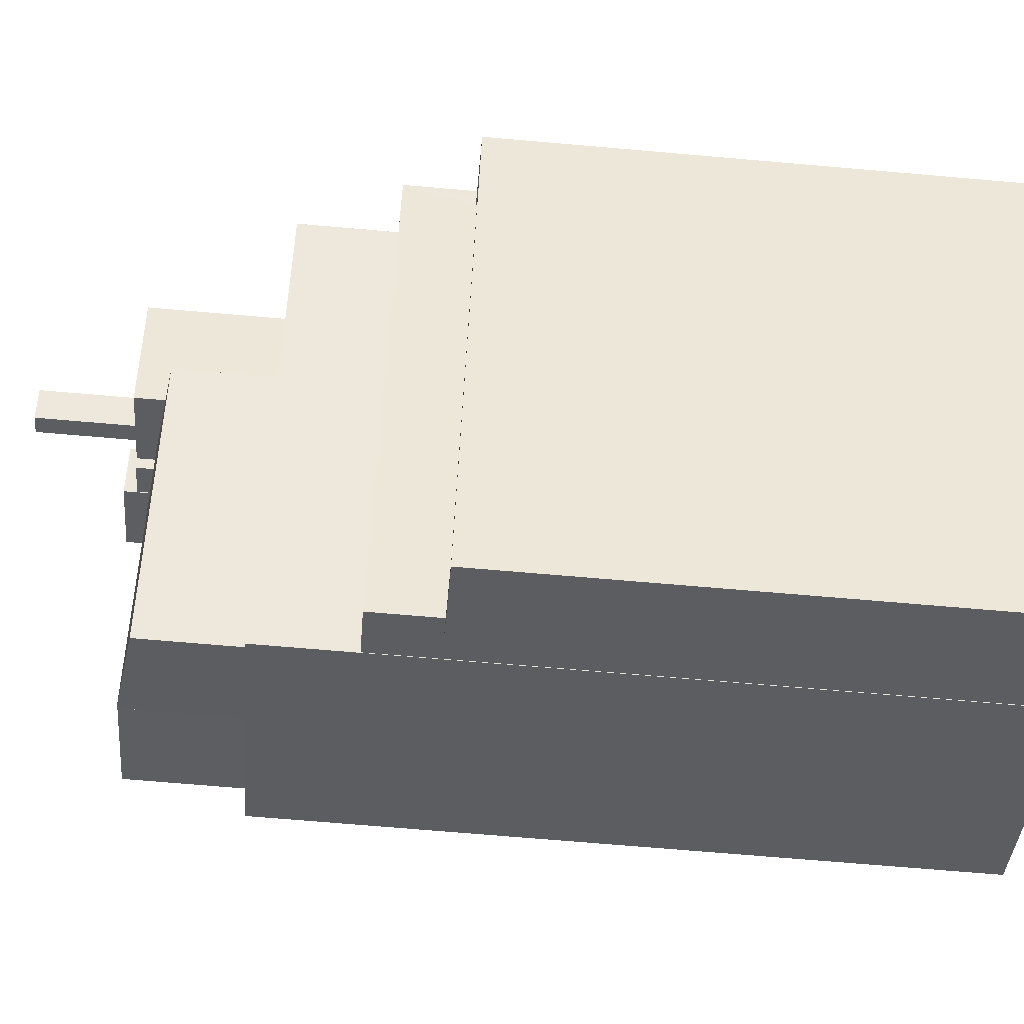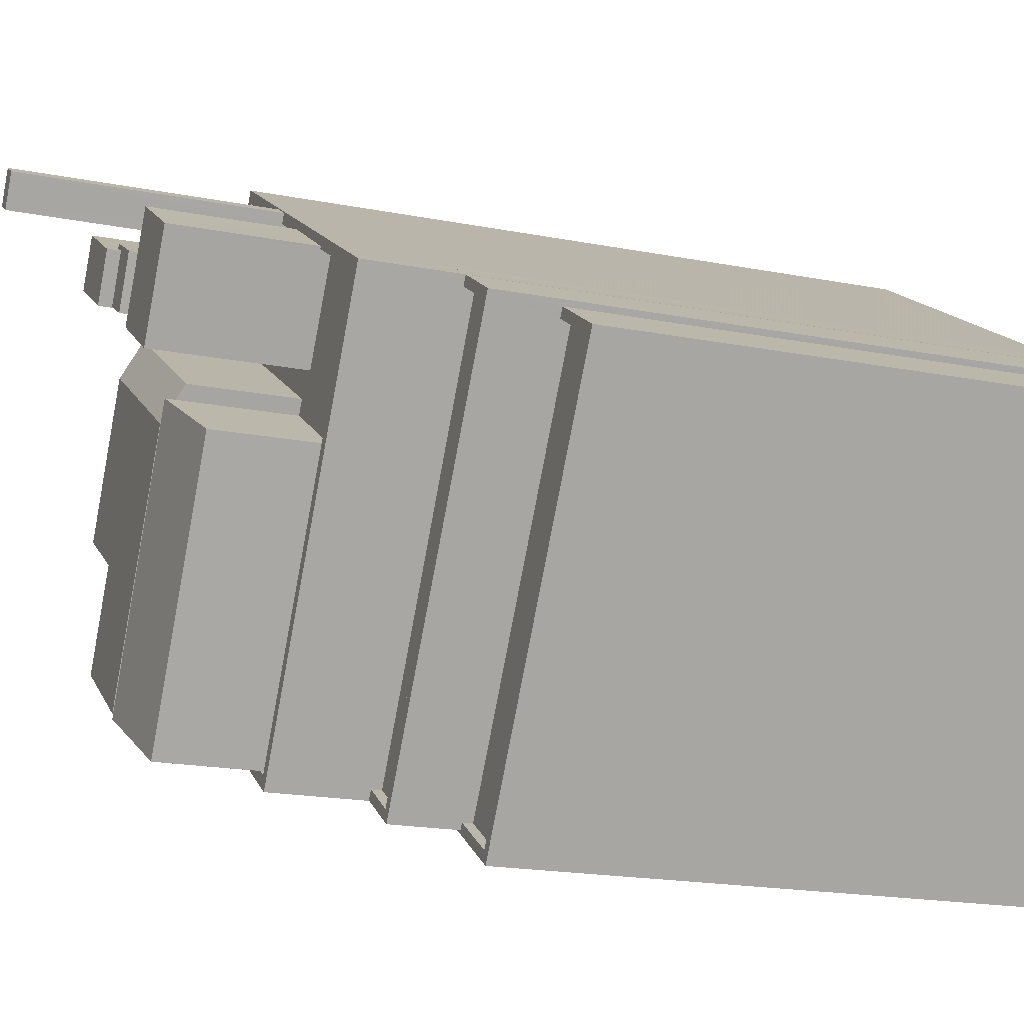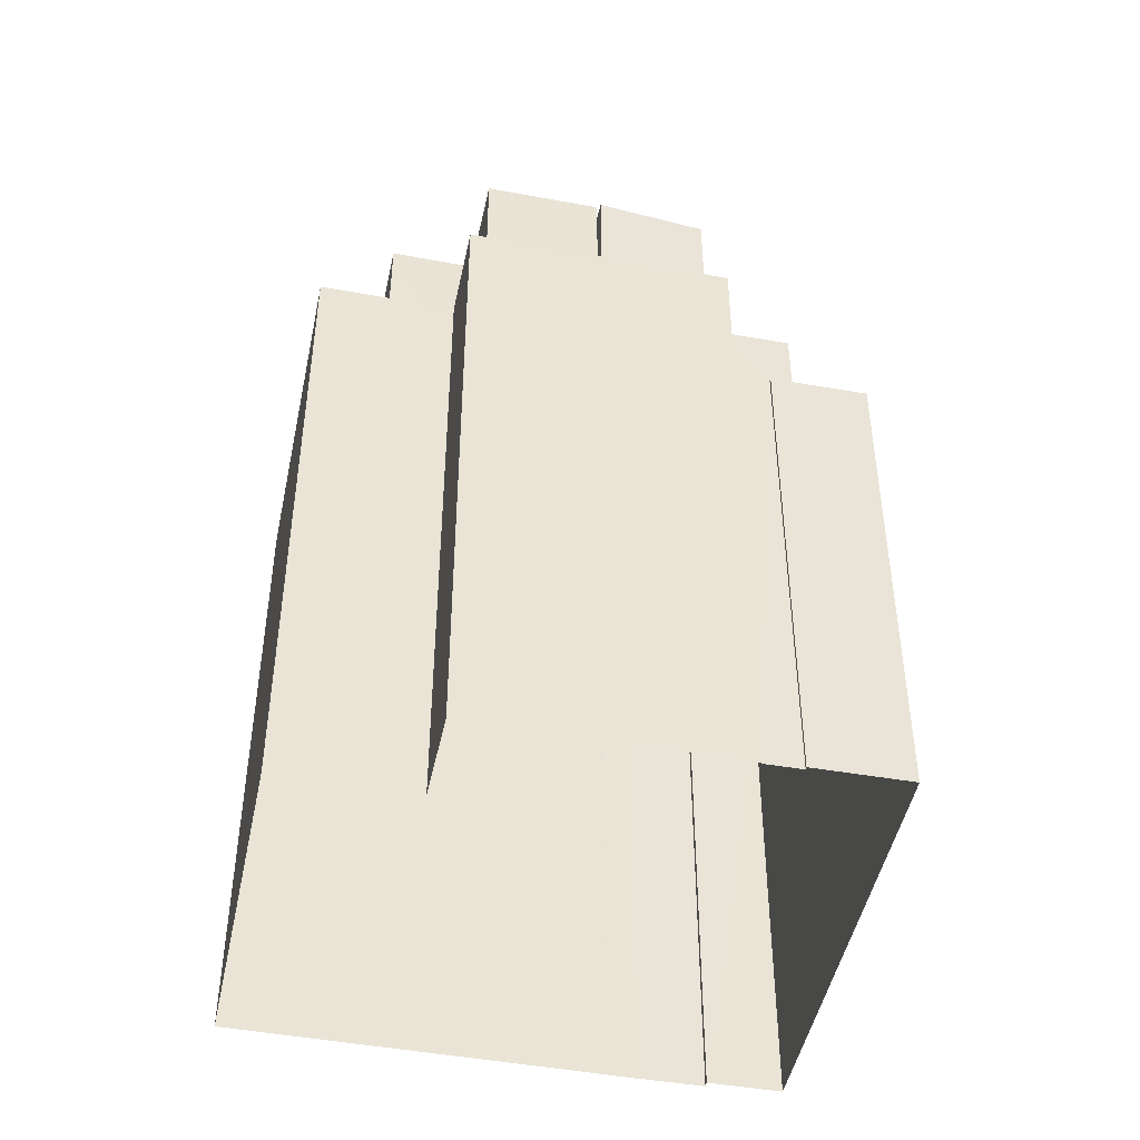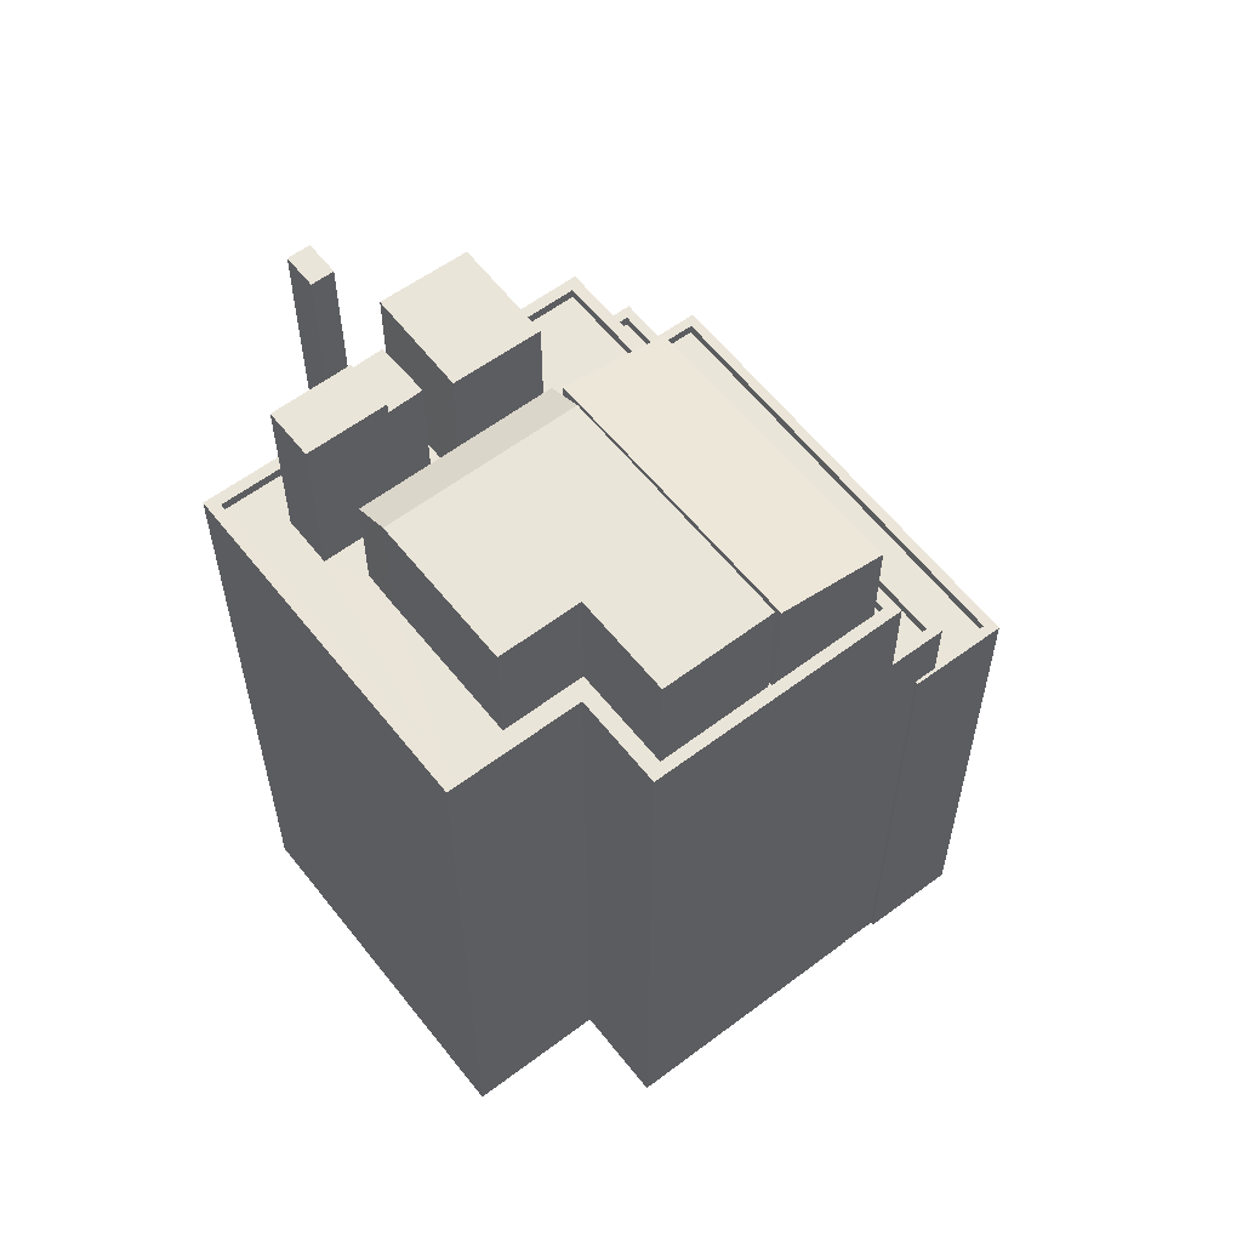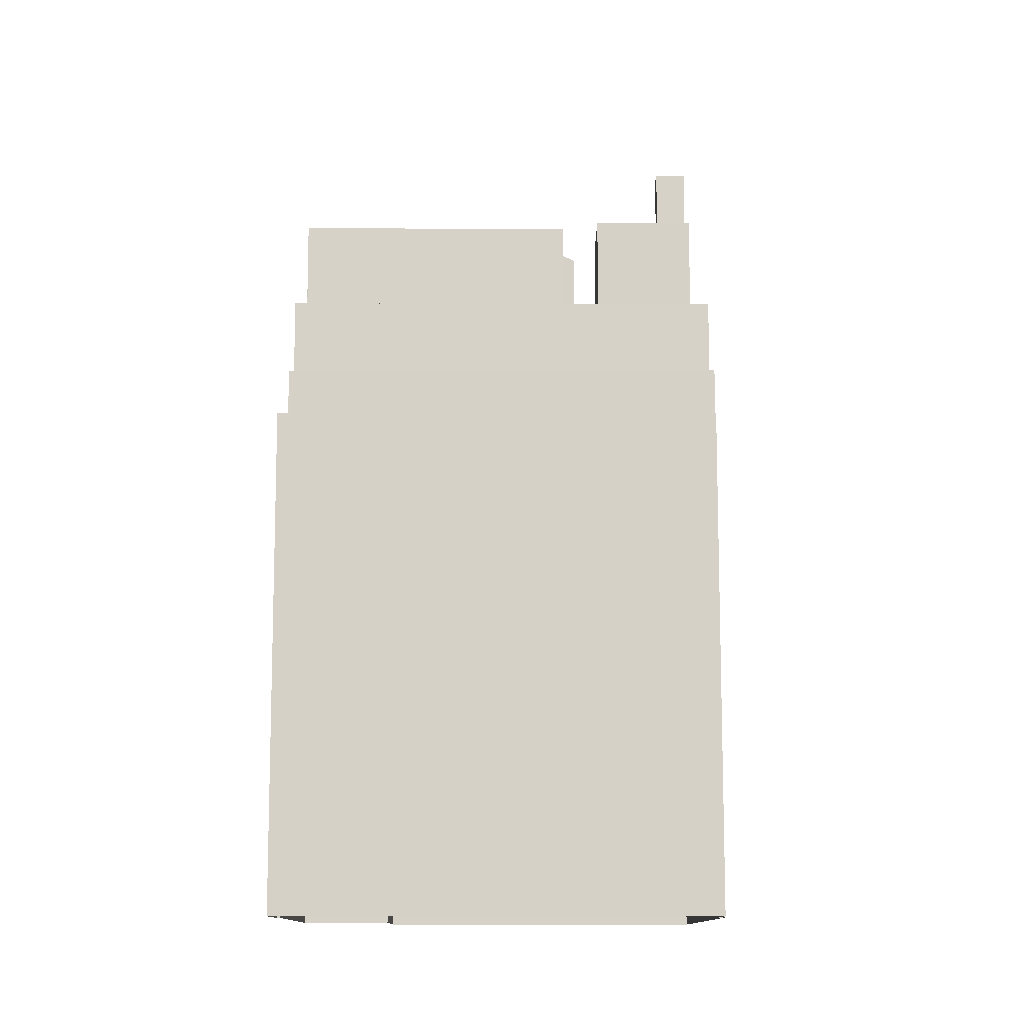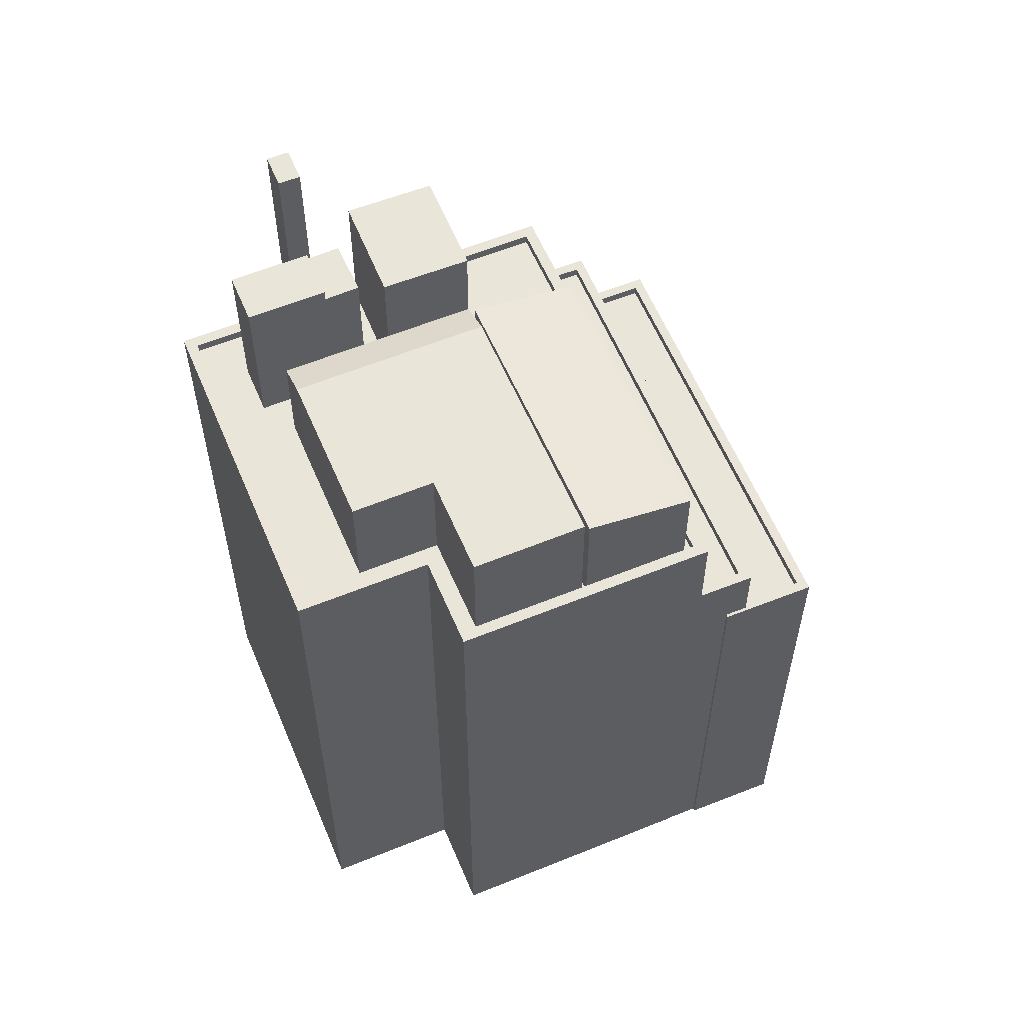
<metadata>
{"format":"obj","ext":"obj","renderer":"f3d","projection":"perspective","resolution":1024,"background":"white","views":[{"elev":-68.7,"azim":85.0,"up":"+Y"},{"elev":-18.9,"azim":69.5,"up":"+Y"},{"elev":-46.6,"azim":-43.5,"up":"+Z"},{"elev":58.6,"azim":-69.6,"up":"+Z"},{"elev":-11.4,"azim":57.9,"up":"+Z"},{"elev":58.5,"azim":-54.5,"up":"+Z"}]}
</metadata>
<code>
v -5855 -3.634e+04 2.963
v -5855 -3.634e+04 2.963
v -5855 -3.634e+04 2.963
v -5869 -3.634e+04 2.963
v -5866 -3.633e+04 2.967
v -5873 -3.634e+04 2.964
v -5854 -3.634e+04 2.963
v -5854 -3.634e+04 2.963
v -5852 -3.634e+04 2.962
v -5852 -3.634e+04 2.962
v -5862 -3.635e+04 2.96
v -5870 -3.635e+04 2.962
v -5850 -3.634e+04 2.961
v -5859 -3.636e+04 2.958
v -5861 -3.635e+04 2.959
v -5861 -3.635e+04 2.959
v -5862 -3.635e+04 2.96
v -5863 -3.633e+04 35.23
v -5863 -3.633e+04 35.23
v -5863 -3.633e+04 35.23
v -5862 -3.633e+04 35.23
v -5868 -3.634e+04 26.22
v -5869 -3.634e+04 26.22
v -5868 -3.634e+04 26.22
v -5870 -3.635e+04 26.22
v -5870 -3.635e+04 26.22
v -5863 -3.635e+04 26.22
v -5866 -3.635e+04 26.22
v -5855 -3.634e+04 26.22
v -5858 -3.634e+04 26.22
v -5863 -3.635e+04 26.22
v -5868 -3.634e+04 26.22
v -5864 -3.634e+04 26.22
v -5865 -3.634e+04 26.22
v -5863 -3.634e+04 26.22
v -5863 -3.635e+04 26.22
v -5862 -3.633e+04 26.22
v -5862 -3.634e+04 26.22
v -5861 -3.634e+04 26.22
v -5861 -3.634e+04 26.22
v -5866 -3.635e+04 26.22
v -5861 -3.634e+04 26.22
v -5862 -3.634e+04 26.22
v -5861 -3.634e+04 26.22
v -5863 -3.633e+04 26.22
v -5863 -3.633e+04 26.22
v -5863 -3.634e+04 26.22
v -5860 -3.634e+04 26.22
v -5858 -3.634e+04 26.22
v -5864 -3.634e+04 26.22
v -5863 -3.633e+04 26.22
v -5872 -3.634e+04 26.22
v -5870 -3.634e+04 26.22
v -5867 -3.634e+04 26.22
v -5867 -3.634e+04 26.22
v -5866 -3.633e+04 26.22
v -5863 -3.633e+04 26.22
v -5866 -3.633e+04 26.22
v -5864 -3.634e+04 26.22
v -5864 -3.634e+04 26.22
v -5867 -3.634e+04 26.22
v -5863 -3.633e+04 26.57
v -5866 -3.633e+04 26.57
v -5863 -3.633e+04 26.57
v -5866 -3.633e+04 26.57
v -5858 -3.634e+04 26.57
v -5855 -3.634e+04 26.57
v -5858 -3.634e+04 26.57
v -5854 -3.634e+04 26.57
v -5862 -3.633e+04 26.57
v -5862 -3.633e+04 26.57
v -5861 -3.634e+04 26.57
v -5860 -3.634e+04 26.57
v -5863 -3.635e+04 26.57
v -5862 -3.635e+04 26.56
v -5863 -3.635e+04 26.57
v -5863 -3.635e+04 26.57
v -5870 -3.635e+04 26.57
v -5870 -3.635e+04 26.57
v -5869 -3.634e+04 26.57
v -5863 -3.635e+04 26.57
v -5868 -3.634e+04 26.57
v -5872 -3.634e+04 26.57
v -5873 -3.634e+04 26.57
v -5864 -3.634e+04 31.45
v -5863 -3.634e+04 31.44
v -5863 -3.634e+04 31.45
v -5862 -3.634e+04 31.45
v -5864 -3.634e+04 31.45
v -5864 -3.634e+04 31.45
v -5866 -3.633e+04 31.89
v -5867 -3.634e+04 31.89
v -5864 -3.634e+04 31.89
v -5863 -3.634e+04 31.89
v -5870 -3.635e+04 30.42
v -5866 -3.635e+04 30.42
v -5868 -3.634e+04 30.42
v -5867 -3.634e+04 30.42
v -5870 -3.634e+04 30.42
v -5861 -3.634e+04 30.42
v -5861 -3.634e+04 30.42
v -5867 -3.634e+04 30.42
v -5867 -3.634e+04 29.84
v -5861 -3.634e+04 29.84
v -5858 -3.634e+04 29.9
v -5861 -3.634e+04 30.42
v -5866 -3.635e+04 30.42
v -5863 -3.635e+04 29.9
v -5852 -3.634e+04 20.65
v -5859 -3.635e+04 20.65
v -5850 -3.634e+04 20.65
v -5861 -3.635e+04 20.65
v -5852 -3.634e+04 21
v -5850 -3.634e+04 21
v -5850 -3.634e+04 21
v -5859 -3.636e+04 21
v -5861 -3.635e+04 21
v -5861 -3.635e+04 21
v -5852 -3.634e+04 21
v -5861 -3.635e+04 21
v -5859 -3.635e+04 21
v -5861 -3.635e+04 21
v -5862 -3.635e+04 23.31
v -5862 -3.635e+04 23.3
v -5861 -3.635e+04 23.3
v -5861 -3.635e+04 23.3
v -5854 -3.634e+04 23.31
v -5853 -3.634e+04 23.31
v -5854 -3.634e+04 23.31
v -5852 -3.634e+04 23.31
v -5862 -3.635e+04 22.96
v -5861 -3.635e+04 22.95
v -5853 -3.634e+04 22.96
v -5854 -3.634e+04 22.96
v -5855 -3.634e+04 23.31
v -5855 -3.634e+04 23.31
v -5855 -3.634e+04 23.31
v -5858 -3.634e+04 31.35
v -5860 -3.634e+04 31.36
v -5862 -3.634e+04 31.35
v -5860 -3.634e+04 31.35
f 1 2 3
f 1 4 5
f 5 4 6
f 7 8 3
f 8 9 10
f 11 12 4
f 13 14 10
f 14 15 16
f 11 17 12
f 16 11 10
f 3 11 1
f 4 1 11
f 3 8 11
f 11 8 10
f 14 16 10
f 18 19 20
f 21 18 20
f 22 23 24
f 24 25 26
f 25 27 28
f 29 30 31
f 22 24 32
f 33 34 35
f 31 30 36
f 37 38 39
f 28 40 41
f 34 42 43
f 42 40 44
f 45 46 47
f 48 44 30
f 49 48 29
f 37 45 38
f 26 28 41
f 24 26 32
f 35 50 33
f 28 44 40
f 43 42 48
f 38 43 39
f 38 35 43
f 45 47 38
f 26 25 28
f 29 48 30
f 43 35 34
f 42 44 48
f 47 46 51
f 52 23 53
f 34 33 54
f 22 53 23
f 55 56 52
f 57 56 58
f 51 57 58
f 59 47 51
f 60 59 58
f 33 55 54
f 55 61 54
f 61 52 53
f 58 56 55
f 52 61 55
f 59 51 58
f 62 63 64
f 63 62 65
f 66 67 68
f 69 65 70
f 68 67 69
f 71 72 73
f 73 68 70
f 71 73 70
f 70 65 62
f 68 69 70
f 74 75 69
f 67 74 69
f 76 75 74
f 75 77 78
f 78 79 80
f 81 76 74
f 80 79 82
f 77 79 78
f 77 75 76
f 63 65 83
f 82 83 80
f 80 83 84
f 83 65 84
f 85 86 87
f 86 88 87
f 87 89 90
f 87 88 89
f 91 92 93
f 94 91 93
f 95 96 97
f 98 99 97
f 98 97 100
f 97 96 101
f 97 101 100
f 102 100 103
f 100 104 103
f 100 101 104
f 105 106 107
f 108 105 107
f 109 110 111
f 109 112 110
f 113 114 115
f 115 114 116
f 117 116 118
f 114 113 119
f 117 118 120
f 118 121 122
f 114 121 116
f 116 121 118
f 123 124 125
f 124 126 125
f 127 128 129
f 128 126 130
f 125 126 128
f 129 128 130
f 131 132 133
f 134 131 133
f 135 136 137
f 138 139 140
f 141 138 140
f 51 46 19
f 46 45 20
f 19 46 20
f 57 51 64
f 62 64 18
f 18 64 19
f 64 51 19
f 62 18 21
f 70 62 21
f 45 71 20
f 20 71 21
f 45 37 71
f 21 71 70
f 49 29 67
f 66 49 67
f 72 71 37
f 39 72 37
f 64 63 56
f 57 64 56
f 74 29 31
f 74 67 29
f 36 74 31
f 36 81 74
f 25 79 77
f 27 25 77
f 79 25 24
f 82 79 24
f 24 23 82
f 23 52 83
f 23 83 82
f 56 83 52
f 56 63 83
f 8 7 129
f 7 69 129
f 11 124 17
f 123 69 75
f 131 134 123
f 17 124 75
f 124 123 75
f 129 69 127
f 134 127 123
f 127 69 123
f 12 75 78
f 12 17 75
f 78 4 12
f 78 80 4
f 80 84 6
f 4 80 6
f 84 5 6
f 84 65 5
f 7 3 135
f 135 69 7
f 69 137 65
f 5 137 1
f 65 137 5
f 69 135 137
f 86 50 35
f 86 85 50
f 90 89 59
f 60 90 59
f 89 88 47
f 89 47 59
f 88 38 47
f 38 86 35
f 38 88 86
f 94 90 91
f 91 90 58
f 94 87 90
f 58 90 60
f 55 93 92
f 55 33 93
f 92 91 58
f 55 92 58
f 87 94 85
f 50 85 33
f 33 85 93
f 85 94 93
f 96 95 26
f 41 96 26
f 32 26 95
f 97 32 95
f 32 97 22
f 22 99 53
f 22 97 99
f 61 53 102
f 102 99 98
f 102 53 99
f 100 102 98
f 96 40 101
f 96 41 40
f 54 103 34
f 103 104 34
f 104 42 34
f 40 104 101
f 40 42 104
f 61 103 54
f 61 102 103
f 28 77 107
f 107 77 108
f 28 27 77
f 108 77 76
f 28 106 44
f 28 107 106
f 44 105 30
f 44 106 105
f 108 81 105
f 105 81 30
f 108 76 81
f 30 81 36
f 109 111 114
f 119 109 114
f 121 114 111
f 110 121 111
f 112 121 110
f 112 122 121
f 13 116 14
f 13 115 116
f 116 117 15
f 14 116 15
f 16 117 120
f 16 15 117
f 10 115 13
f 10 113 115
f 122 112 109
f 122 126 118
f 126 119 130
f 9 113 10
f 130 113 9
f 122 109 119
f 119 113 130
f 126 122 119
f 118 126 120
f 16 120 11
f 11 120 124
f 120 126 124
f 8 129 130
f 9 8 130
f 134 133 128
f 127 134 128
f 125 128 133
f 132 125 133
f 131 125 132
f 131 123 125
f 137 136 2
f 1 137 2
f 135 2 136
f 135 3 2
f 43 141 140
f 43 48 141
f 139 72 140
f 140 72 43
f 139 73 72
f 43 72 39
f 73 139 138
f 68 73 138
f 68 138 66
f 138 141 66
f 66 48 49
f 66 141 48

</code>
